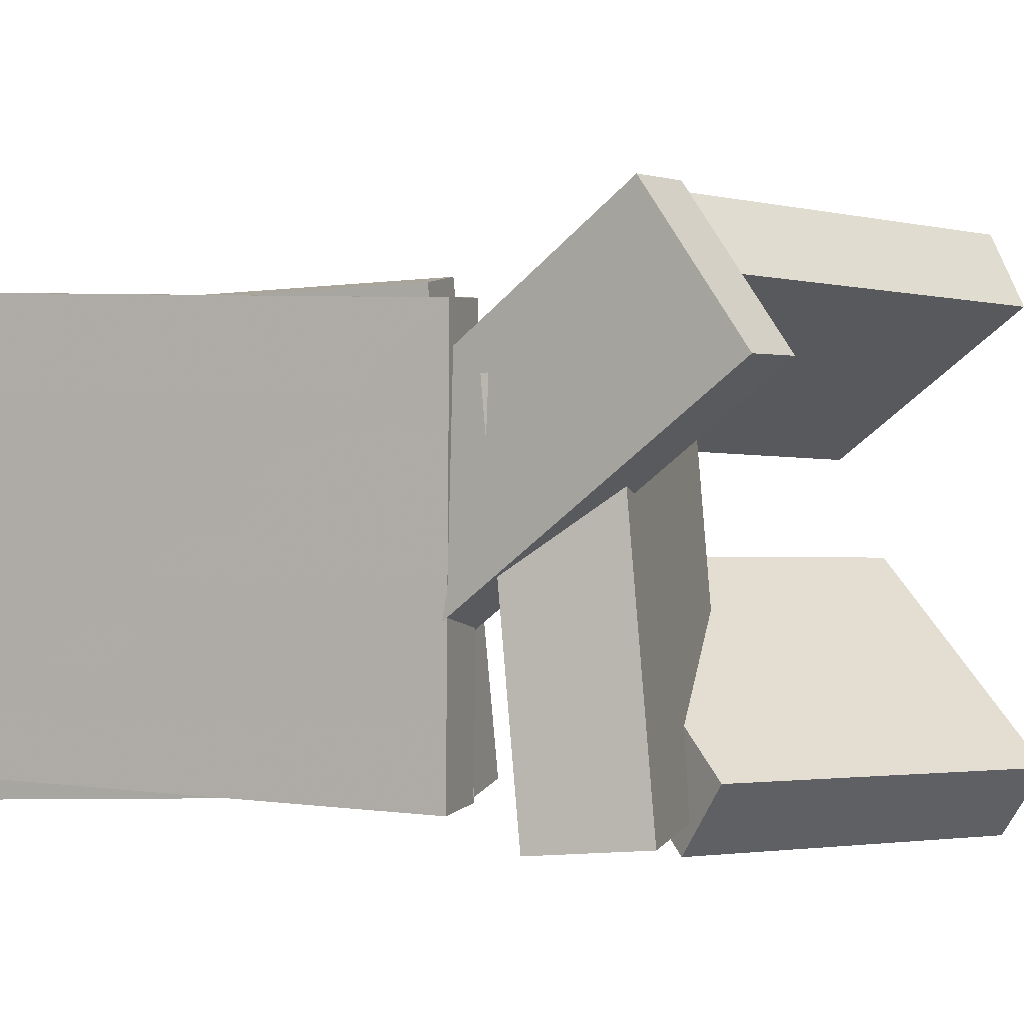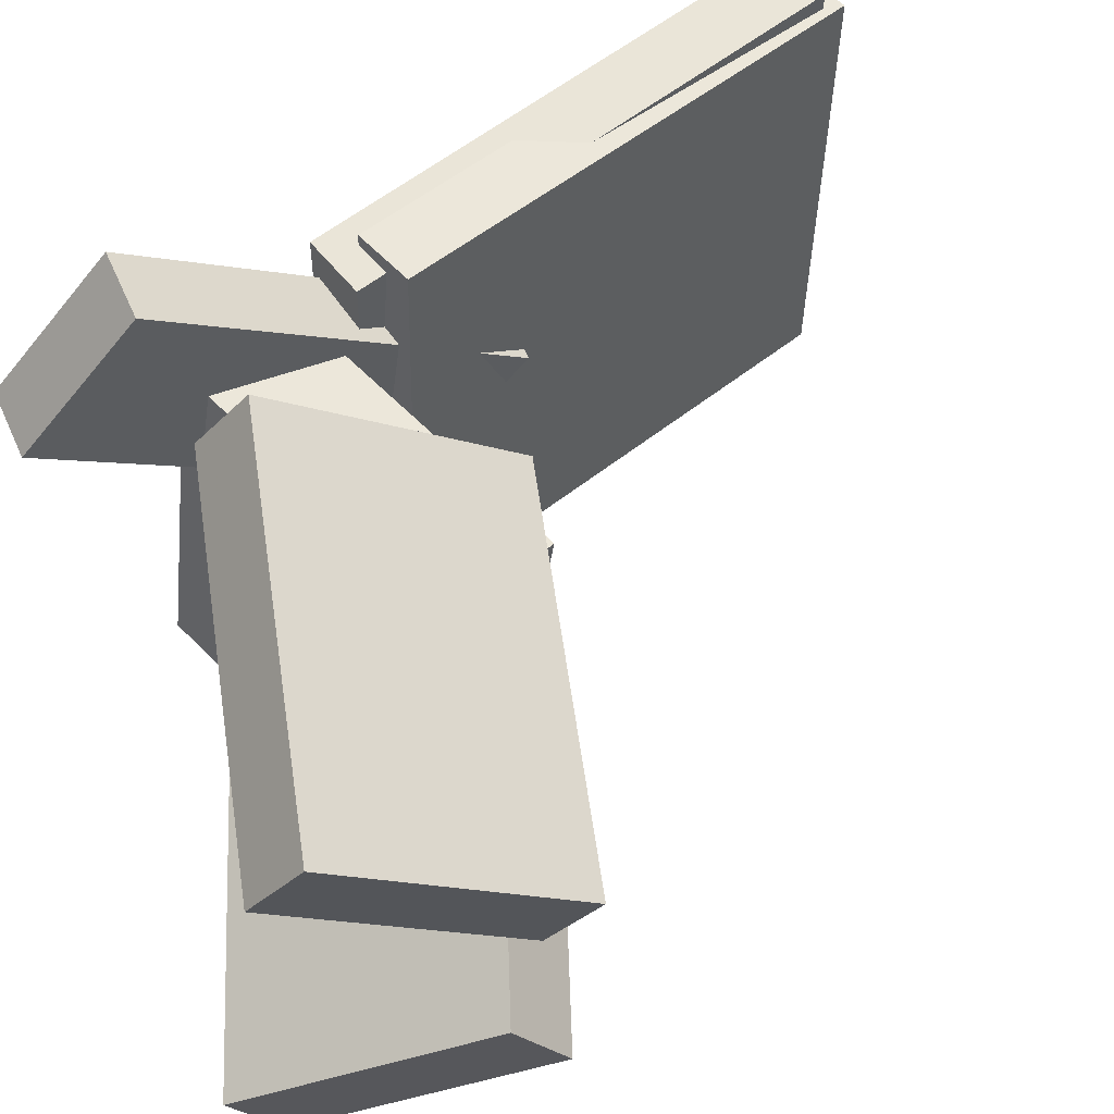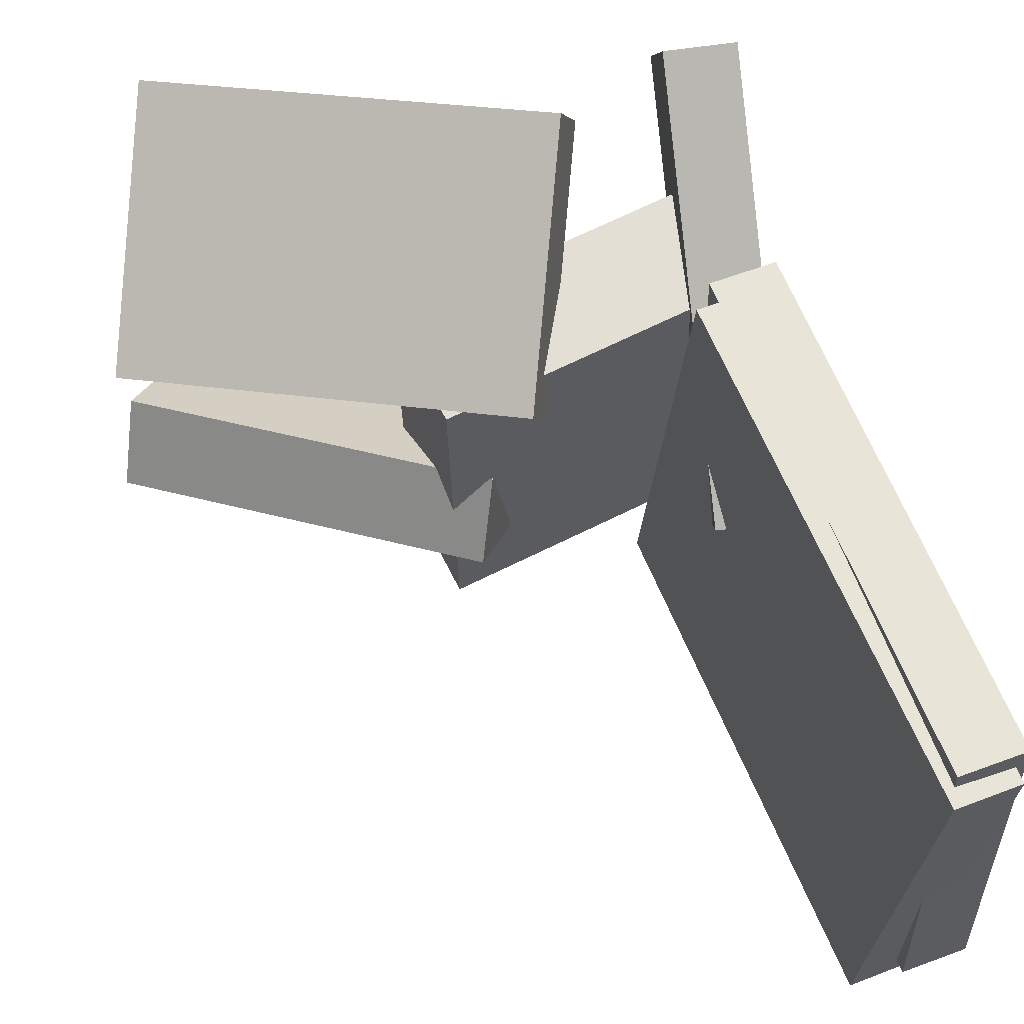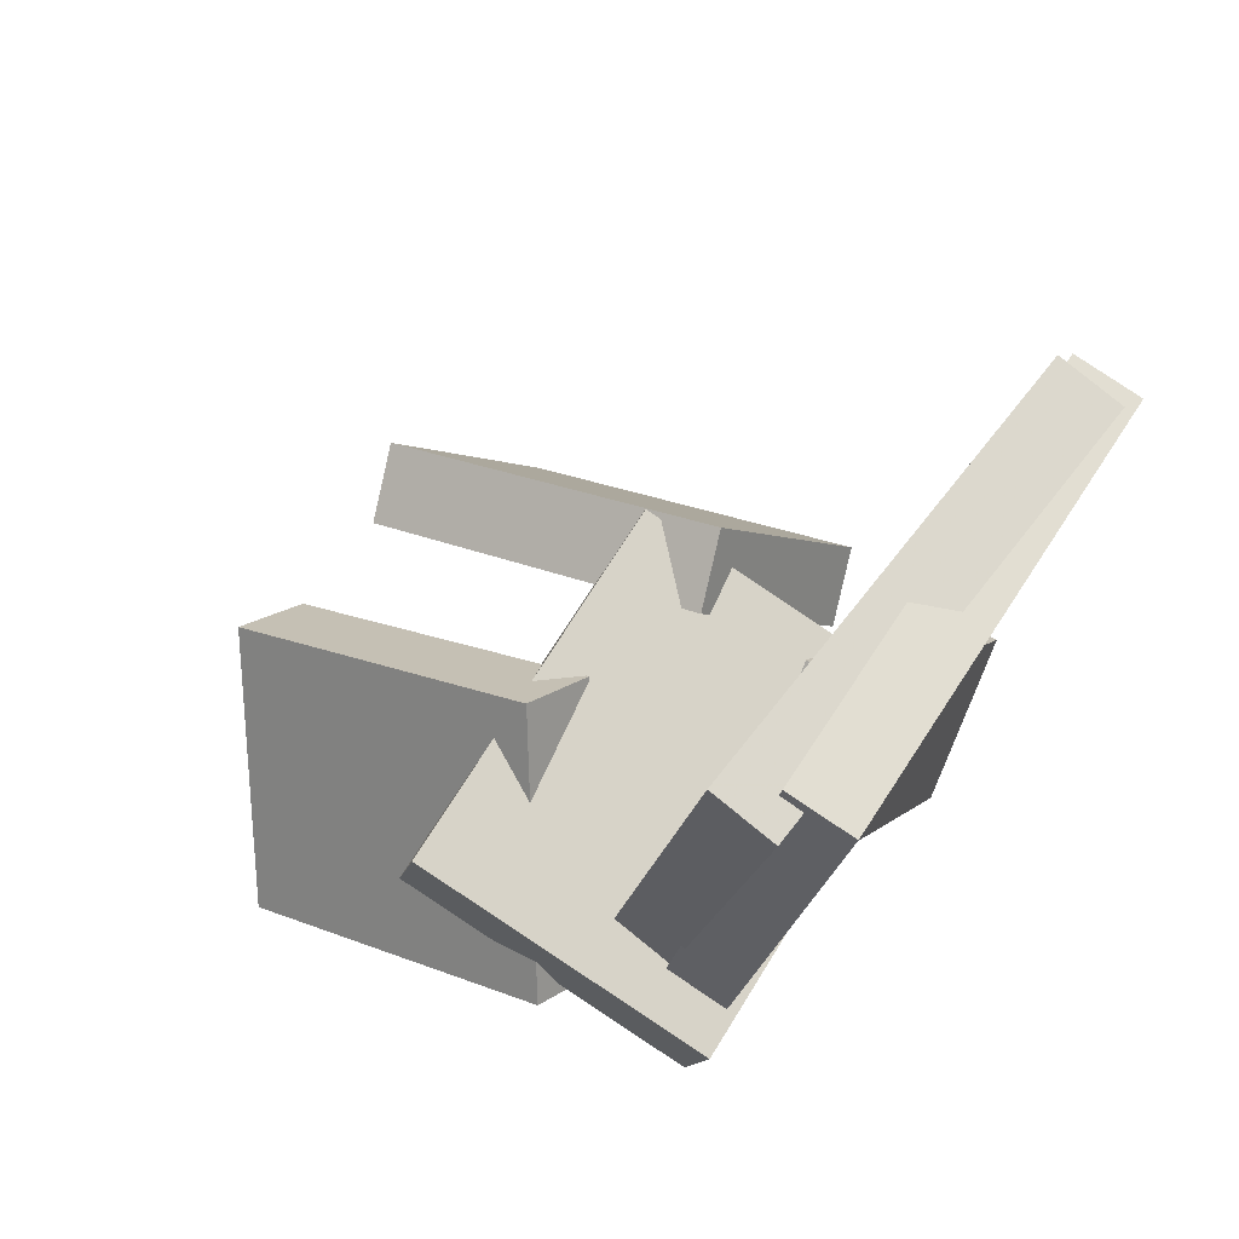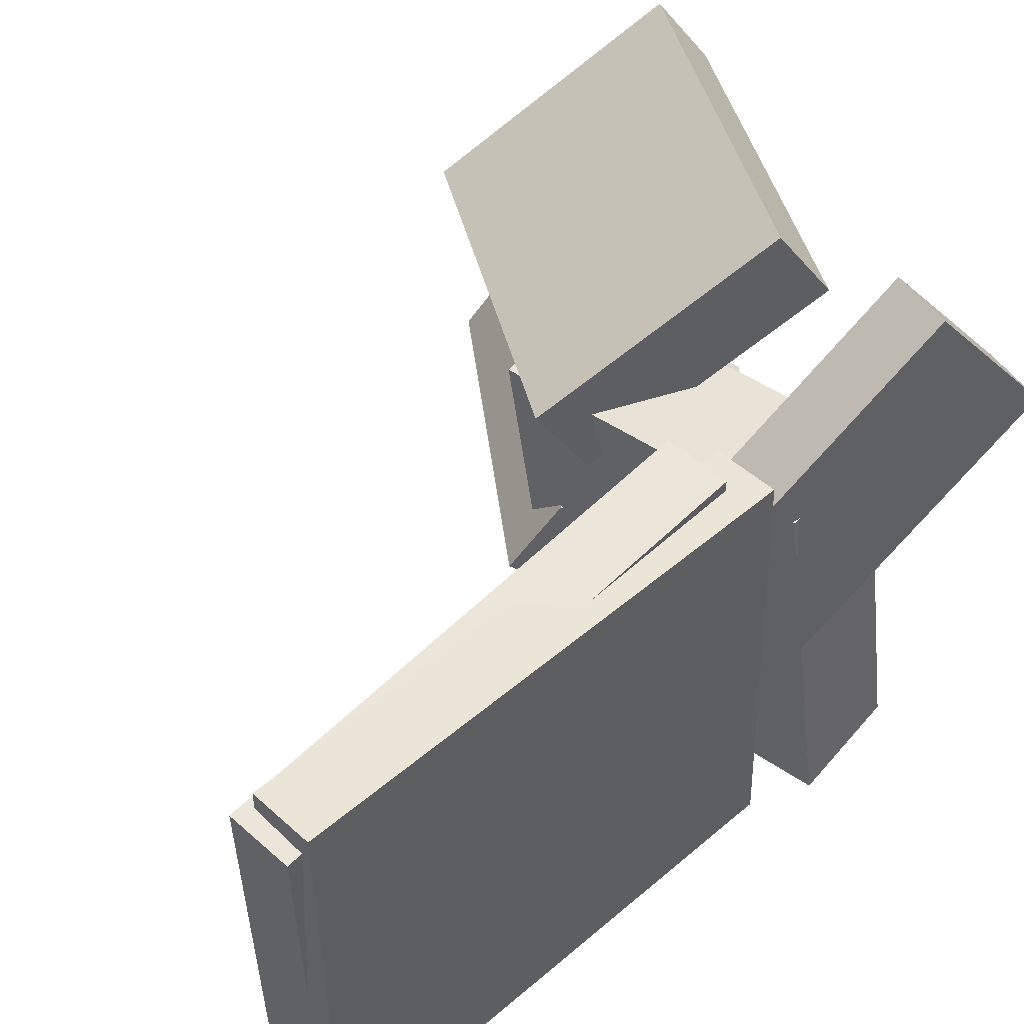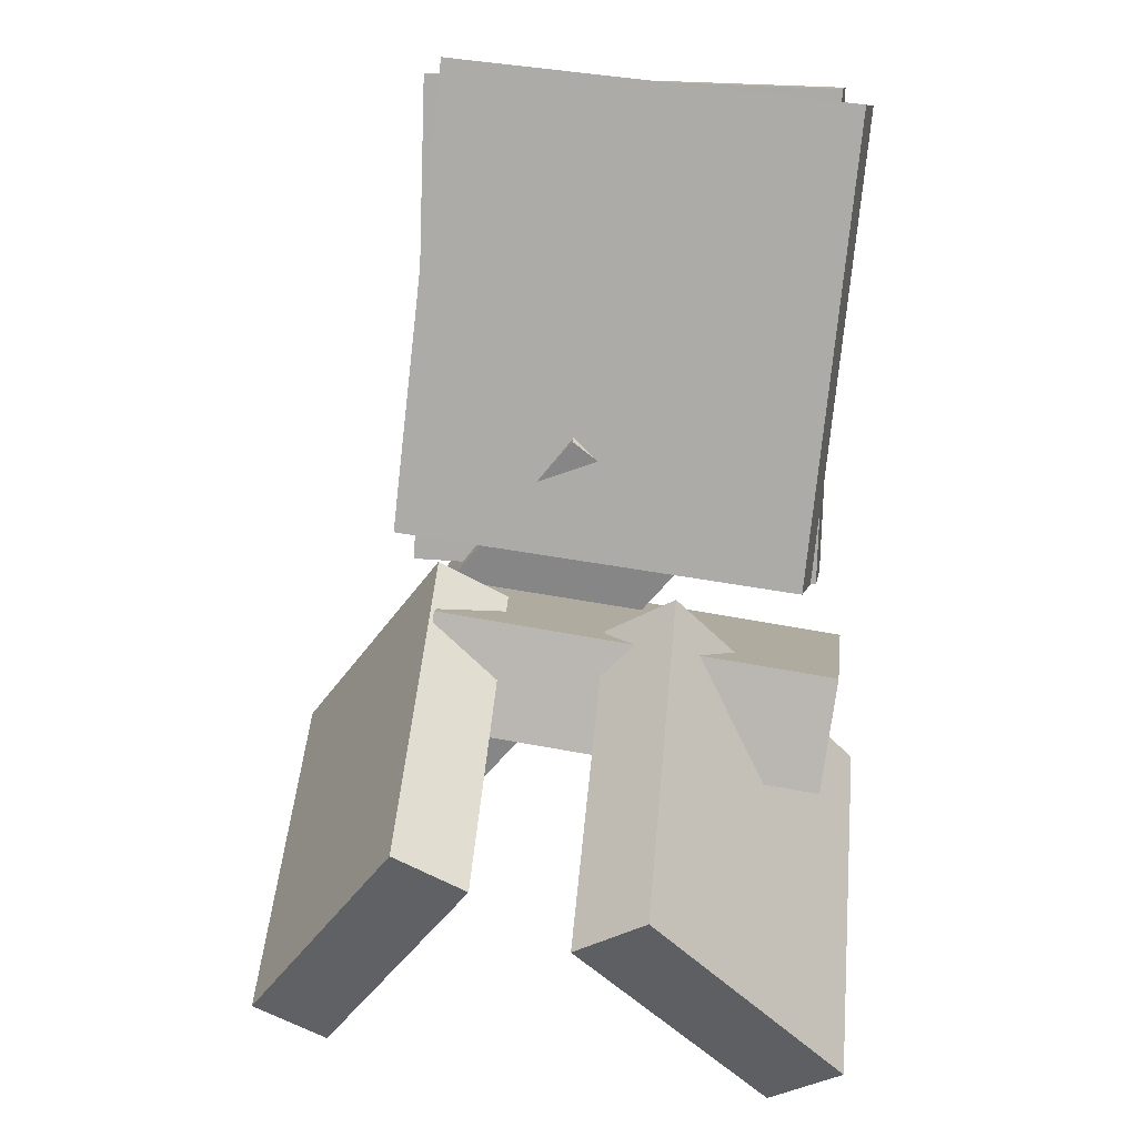
<metadata>
{"format":"obj","ext":"obj","renderer":"f3d","projection":"perspective","resolution":1024,"background":"white","views":[{"elev":6.1,"azim":-59.3,"up":"+Z"},{"elev":58.5,"azim":61.0,"up":"+Z"},{"elev":59.1,"azim":169.7,"up":"+Z"},{"elev":62.8,"azim":-146.0,"up":"+Y"},{"elev":47.9,"azim":-123.8,"up":"+Z"},{"elev":22.2,"azim":100.4,"up":"+Y"}]}
</metadata>
<code>
v -0.1201 0.02674 -0.06715
v -0.1708 0.03087 -0.06366
v -0.106 0.1108 0.03758
v -0.1567 0.1149 0.04107
v -0.1268 -0.23 0.1398
v -0.1774 -0.2259 0.1433
v -0.1127 -0.146 0.2445
v -0.1634 -0.1418 0.248
f 1.0 7.0 5.0
f 1.0 3.0 7.0
f 1.0 4.0 3.0
f 1.0 2.0 4.0
f 3.0 8.0 7.0
f 3.0 4.0 8.0
f 5.0 7.0 8.0
f 5.0 8.0 6.0
f 1.0 5.0 6.0
f 1.0 6.0 2.0
f 2.0 6.0 8.0
f 2.0 8.0 4.0
v -0.2076 0.3642 -0.1803
v -0.2301 0.3845 0.1535
v -0.1601 0.3747 -0.1777
v -0.1826 0.395 0.1561
v -0.1274 -0.005465 -0.1524
v -0.1499 0.01477 0.1813
v -0.07986 0.005035 -0.1499
v -0.1024 0.02527 0.1839
f 9.0 15.0 13.0
f 9.0 11.0 15.0
f 9.0 12.0 11.0
f 9.0 10.0 12.0
f 11.0 16.0 15.0
f 11.0 12.0 16.0
f 13.0 15.0 16.0
f 13.0 16.0 14.0
f 9.0 13.0 14.0
f 9.0 14.0 10.0
f 10.0 14.0 16.0
f 10.0 16.0 12.0
v -0.1506 -0.1511 -0.1657
v -0.1405 -0.1161 0.1346
v -0.175 -0.06832 -0.1746
v -0.1648 -0.03325 0.1257
v 0.0828 -0.08429 -0.1814
v 0.09298 -0.04922 0.1188
v 0.05848 -0.001466 -0.1903
v 0.06866 0.0336 0.11
f 17.0 23.0 21.0
f 17.0 19.0 23.0
f 17.0 20.0 19.0
f 17.0 18.0 20.0
f 19.0 24.0 23.0
f 19.0 20.0 24.0
f 21.0 23.0 24.0
f 21.0 24.0 22.0
f 17.0 21.0 22.0
f 17.0 22.0 18.0
f 18.0 22.0 24.0
f 18.0 24.0 20.0
v -0.005447 0.0175 0.0692
v -0.05328 -0.1427 0.1881
v 0.01173 0.04971 0.1195
v -0.0361 -0.1105 0.2384
v 0.2697 -0.08543 0.04117
v 0.2218 -0.2457 0.1601
v 0.2868 -0.05321 0.09149
v 0.239 -0.2134 0.2104
f 25.0 31.0 29.0
f 25.0 27.0 31.0
f 25.0 28.0 27.0
f 25.0 26.0 28.0
f 27.0 32.0 31.0
f 27.0 28.0 32.0
f 29.0 31.0 32.0
f 29.0 32.0 30.0
f 25.0 29.0 30.0
f 25.0 30.0 26.0
f 26.0 30.0 32.0
f 26.0 32.0 28.0
v -0.05941 -0.1507 -0.1407
v 0.03361 0.01182 -0.01271
v -0.04565 -0.1151 -0.1958
v 0.04738 0.04738 -0.06787
v 0.1914 -0.2786 -0.1605
v 0.2844 -0.1161 -0.03258
v 0.2052 -0.2431 -0.2157
v 0.2982 -0.08053 -0.08774
f 33.0 39.0 37.0
f 33.0 35.0 39.0
f 33.0 36.0 35.0
f 33.0 34.0 36.0
f 35.0 40.0 39.0
f 35.0 36.0 40.0
f 37.0 39.0 40.0
f 37.0 40.0 38.0
f 33.0 37.0 38.0
f 33.0 38.0 34.0
f 34.0 38.0 40.0
f 34.0 40.0 36.0
v -0.2426 0.3705 -0.1556
v -0.2342 0.3721 0.1723
v -0.1947 0.379 -0.1569
v -0.1863 0.3806 0.171
v -0.1743 -0.01303 -0.1555
v -0.166 -0.01146 0.1724
v -0.1264 -0.004502 -0.1568
v -0.1181 -0.002926 0.1711
f 41.0 47.0 45.0
f 41.0 43.0 47.0
f 41.0 44.0 43.0
f 41.0 42.0 44.0
f 43.0 48.0 47.0
f 43.0 44.0 48.0
f 45.0 47.0 48.0
f 45.0 48.0 46.0
f 41.0 45.0 46.0
f 41.0 46.0 42.0
f 42.0 46.0 48.0
f 42.0 48.0 44.0

</code>
